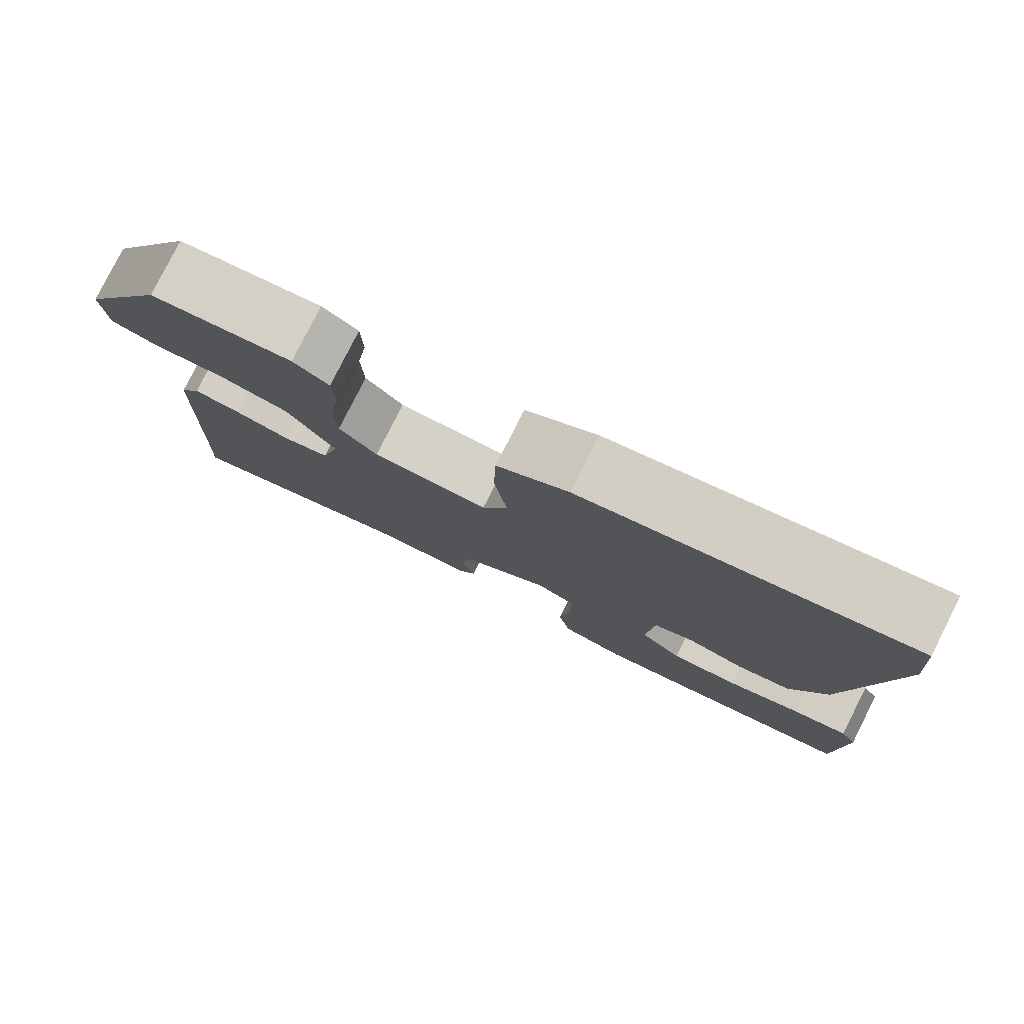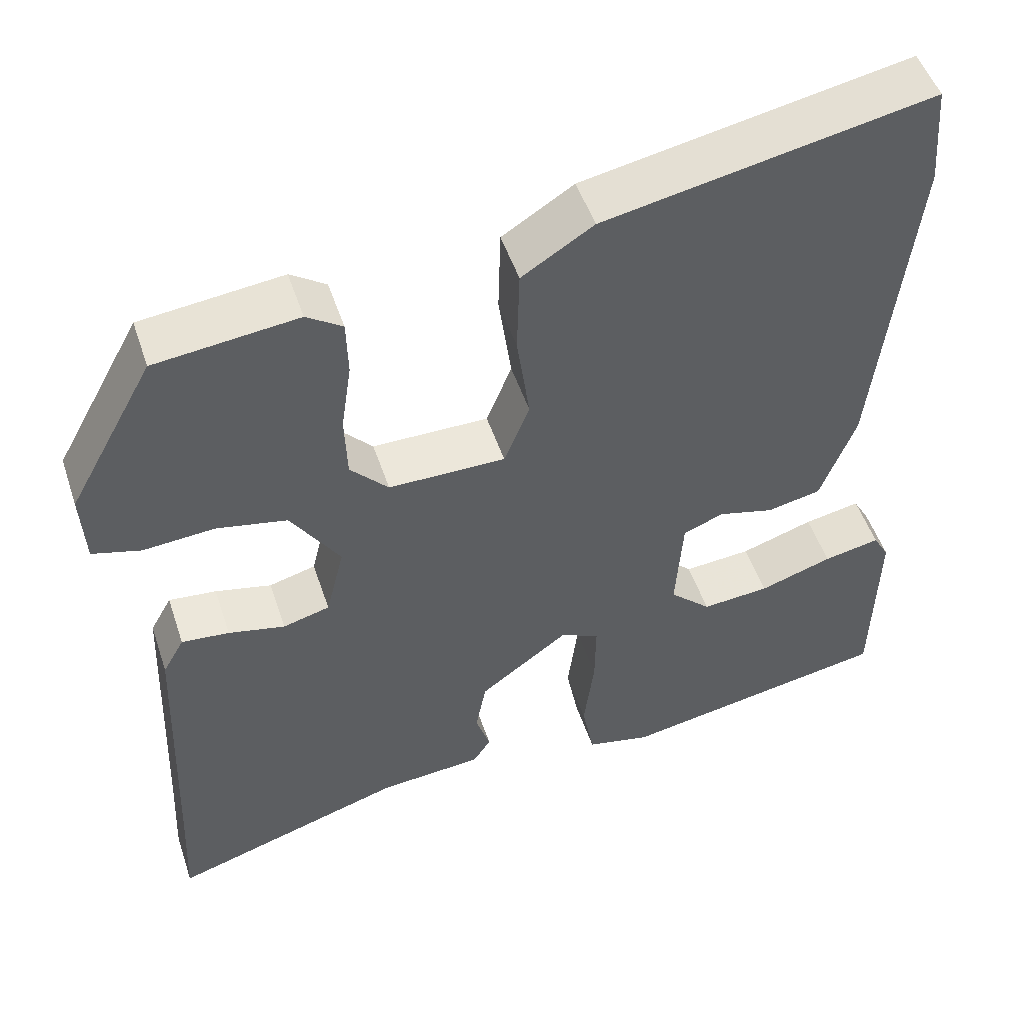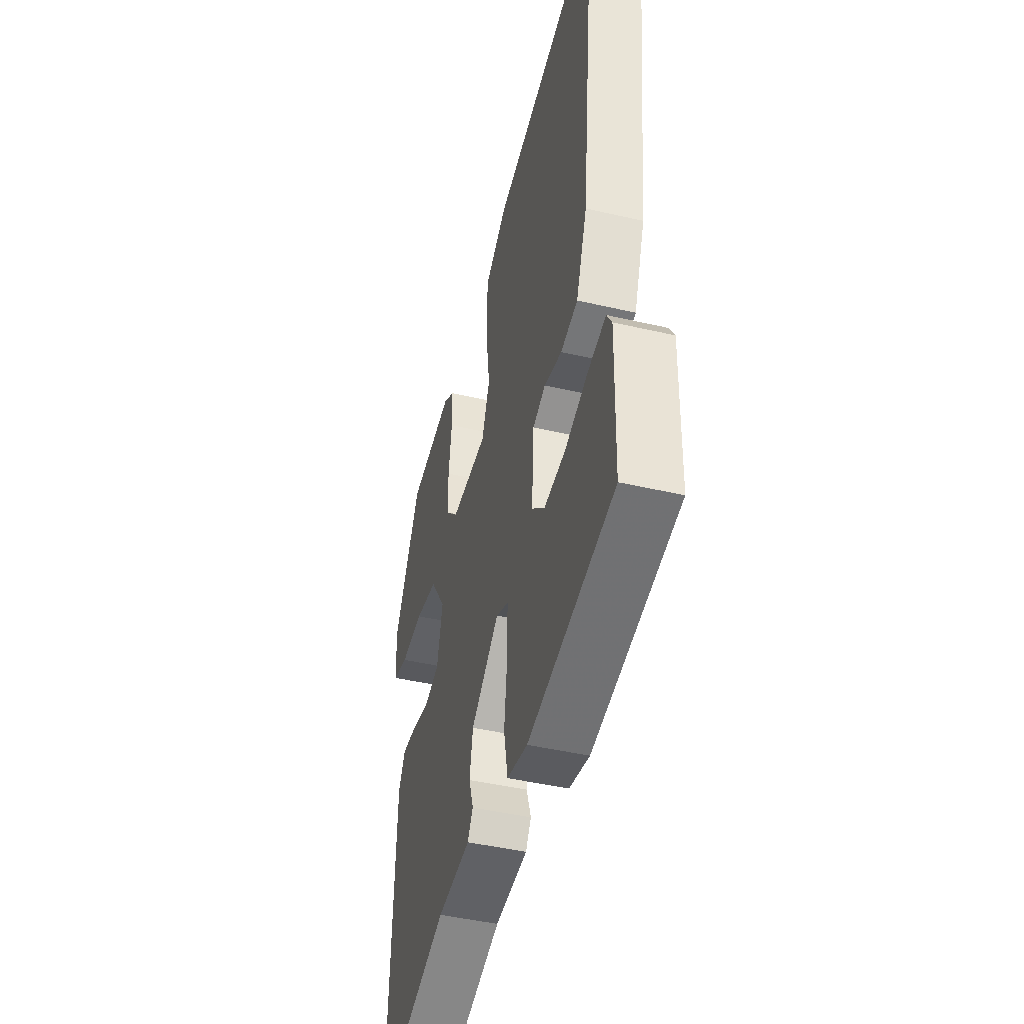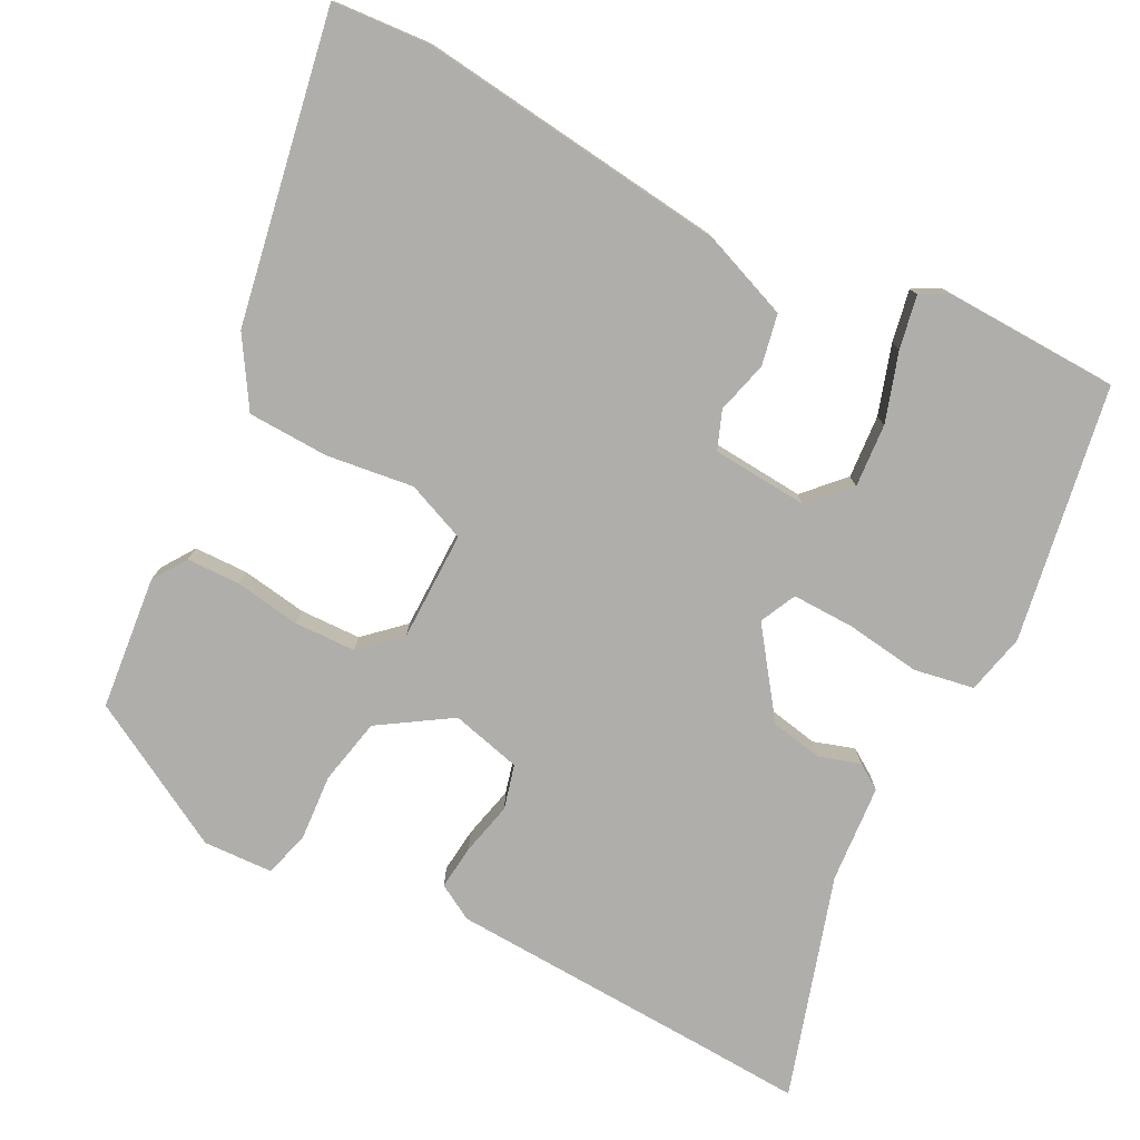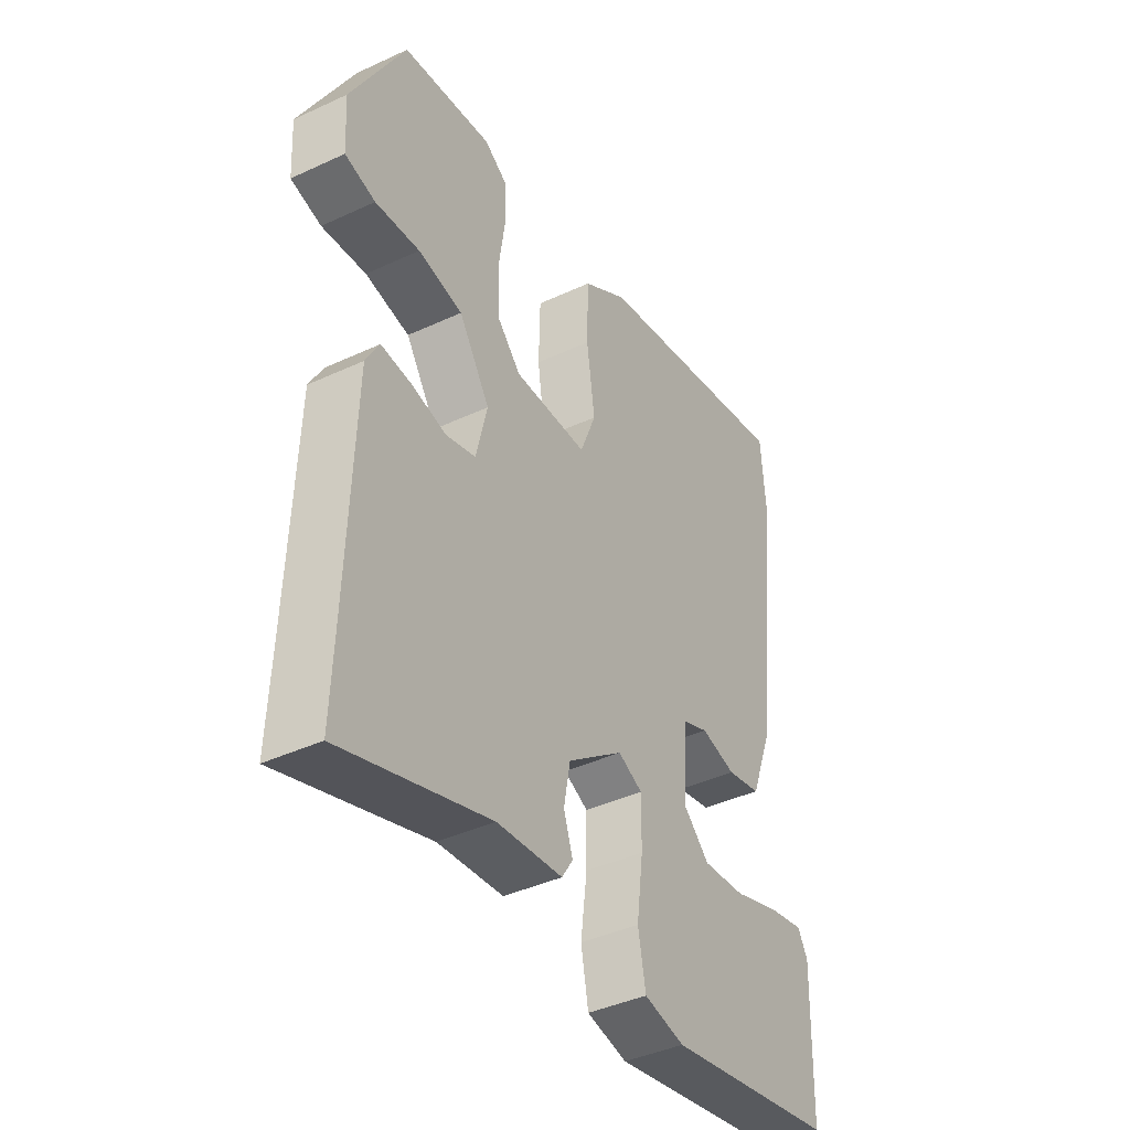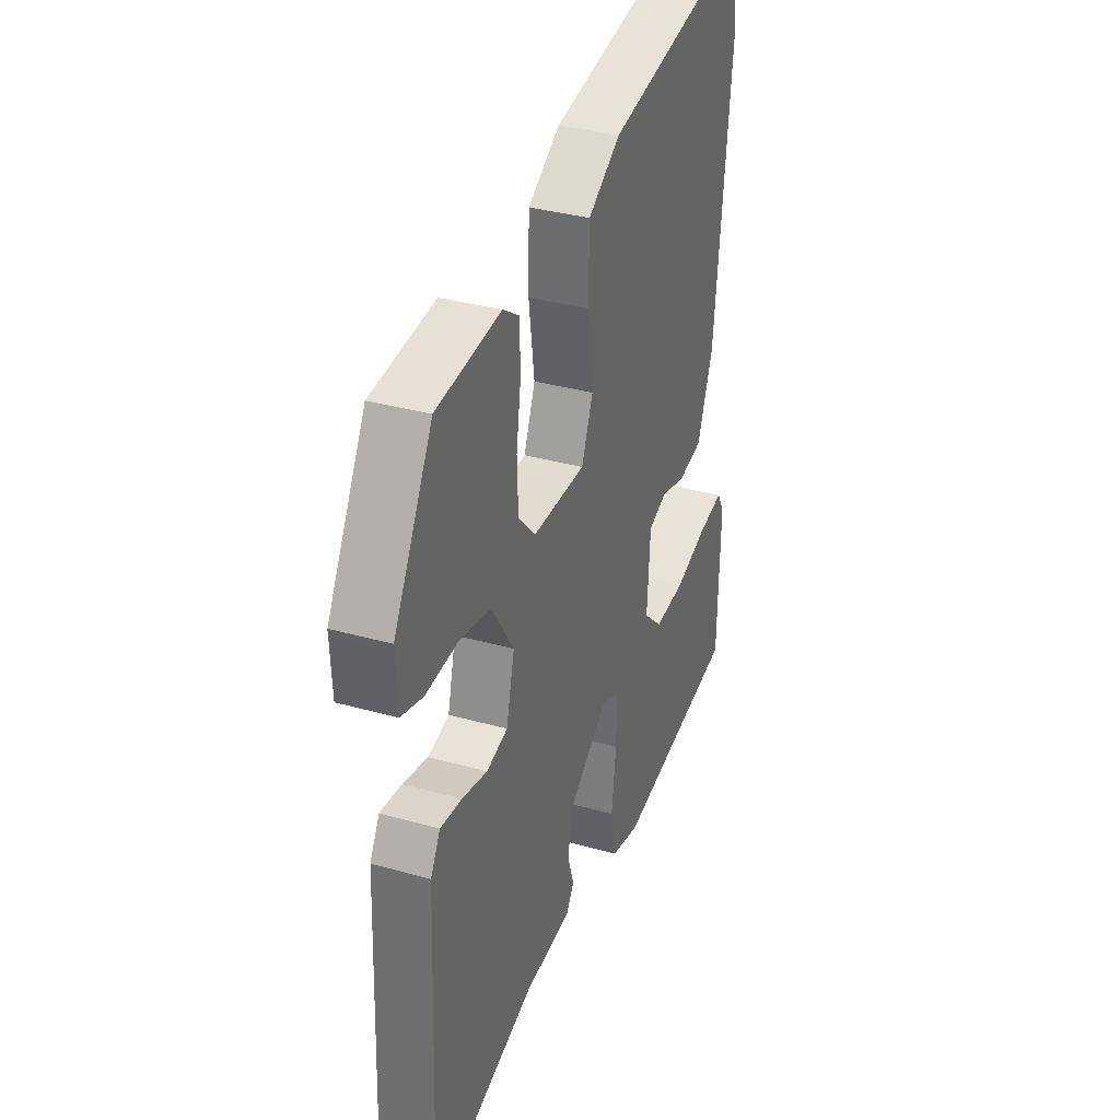
<metadata>
{"format":"obj","ext":"obj","renderer":"f3d","projection":"perspective","resolution":1024,"background":"white","views":[{"elev":79.8,"azim":26.8,"up":"+Z"},{"elev":50.3,"azim":-18.2,"up":"+Z"},{"elev":-45.3,"azim":75.0,"up":"+Z"},{"elev":-77.8,"azim":62.3,"up":"+Y"},{"elev":-40.7,"azim":-60.3,"up":"+Z"},{"elev":34.4,"azim":-69.2,"up":"+Z"}]}
</metadata>
<code>
v -0.441 0.07 0.479
v -0.262 0.07 0.499
v -0.217 0.07 0.469
v -0.215 0.07 0.397
v -0.228 0.07 0.309
v -0.225 0.07 0.227
v -0.177 0.07 0.176
v -0.03 0.07 0.176
v 0.002 0.07 0.256
v -0.014 0.07 0.372
v -0.011 0.07 0.481
v 0.079 0.07 0.538
v 0.491 0.07 0.617
v 0.501 0.07 0.489
v 0.454 0.07 0.068
v 0.41 0.07 -0.048
v 0.342 0.07 -0.062
v 0.272 0.07 -0.044
v 0.221 0.07 -0.064
v 0.212 0.07 -0.193
v 0.264 0.07 -0.242
v 0.349 0.07 -0.235
v 0.441 0.07 -0.205
v 0.512 0.07 -0.191
v 0.532 0.07 -0.226
v 0.526 0.07 -0.463
v 0.184 0.07 -0.524
v 0.103 0.07 -0.506
v 0.088 0.07 -0.426
v 0.101 0.07 -0.325
v 0.102 0.07 -0.242
v 0.053 0.07 -0.219
v -0.059 0.07 -0.302
v -0.072 0.07 -0.372
v -0.054 0.07 -0.427
v -0.076 0.07 -0.461
v -0.207 0.07 -0.472
v -0.503 0.07 -0.565
v -0.497 0.07 -0.432
v -0.483 0.07 -0.069
v -0.456 0.07 -0.021
v -0.396 0.07 -0.027
v -0.325 0.07 -0.043
v -0.266 0.07 -0.027
v -0.243 0.07 0.067
v -0.305 0.07 0.162
v -0.394 0.07 0.18
v -0.483 0.07 0.173
v -0.544 0.07 0.19
v -0.549 0.07 0.283
v -0.441 0 0.479
v -0.262 0 0.499
v -0.217 0 0.469
v -0.215 0 0.397
v -0.228 0 0.309
v -0.225 0 0.227
v -0.177 0 0.176
v -0.03 0 0.176
v 0.002 0 0.256
v -0.014 0 0.372
v -0.011 0 0.481
v 0.079 0 0.538
v 0.491 0 0.617
v 0.501 0 0.489
v 0.454 0 0.068
v 0.41 0 -0.048
v 0.342 0 -0.062
v 0.272 0 -0.044
v 0.221 0 -0.064
v 0.212 0 -0.193
v 0.264 0 -0.242
v 0.349 0 -0.235
v 0.441 0 -0.205
v 0.512 0 -0.191
v 0.532 0 -0.226
v 0.526 0 -0.463
v 0.184 0 -0.524
v 0.103 0 -0.506
v 0.088 0 -0.426
v 0.101 0 -0.325
v 0.102 0 -0.242
v 0.053 0 -0.219
v -0.059 0 -0.302
v -0.072 0 -0.372
v -0.054 0 -0.427
v -0.076 0 -0.461
v -0.207 0 -0.472
v -0.503 0 -0.565
v -0.497 0 -0.432
v -0.483 0 -0.069
v -0.456 0 -0.021
v -0.396 0 -0.027
v -0.325 0 -0.043
v -0.266 0 -0.027
v -0.243 0 0.067
v -0.305 0 0.162
v -0.394 0 0.18
v -0.483 0 0.173
v -0.544 0 0.19
v -0.549 0 0.283
f 3 4 5
f 2 3 5
f 1 2 5
f 50 1 5
f 49 50 5
f 48 49 5
f 47 48 5
f 46 47 5 6
f 45 46 6 7
f 44 45 7 8
f 41 42 43
f 40 41 43
f 39 40 43
f 39 43 44
f 38 39 44
f 37 38 44
f 36 37 44
f 35 36 44
f 34 35 44
f 33 34 44 8
f 28 29 30
f 27 28 30
f 26 27 30
f 25 26 30
f 24 25 30
f 23 24 30
f 22 23 30
f 21 22 30
f 20 21 30 31
f 19 20 31 32
f 16 17 18
f 15 16 18
f 14 15 18
f 13 14 18
f 12 13 18
f 11 12 18
f 10 11 18
f 9 10 18
f 9 18 19
f 19 32 33
f 9 19 33
f 8 9 33
f 55 54 53
f 55 53 52
f 55 52 51
f 55 51 100
f 55 100 99
f 55 99 98
f 55 98 97
f 56 55 97 96
f 57 56 96 95
f 58 57 95 94
f 93 92 91
f 93 91 90
f 93 90 89
f 94 93 89
f 94 89 88
f 94 88 87
f 94 87 86
f 94 86 85
f 94 85 84
f 58 94 84 83
f 80 79 78
f 80 78 77
f 80 77 76
f 80 76 75
f 80 75 74
f 80 74 73
f 80 73 72
f 80 72 71
f 81 80 71 70
f 82 81 70 69
f 68 67 66
f 68 66 65
f 68 65 64
f 68 64 63
f 68 63 62
f 68 62 61
f 68 61 60
f 68 60 59
f 69 68 59
f 83 82 69
f 83 69 59
f 83 59 58
f 1 51 52 2
f 2 52 53 3
f 3 53 54 4
f 4 54 55 5
f 5 55 56 6
f 6 56 57 7
f 7 57 58 8
f 8 58 59 9
f 9 59 60 10
f 10 60 61 11
f 11 61 62 12
f 12 62 63 13
f 13 63 64 14
f 14 64 65 15
f 15 65 66 16
f 16 66 67 17
f 17 67 68 18
f 18 68 69 19
f 19 69 70 20
f 20 70 71 21
f 21 71 72 22
f 22 72 73 23
f 23 73 74 24
f 24 74 75 25
f 25 75 76 26
f 26 76 77 27
f 27 77 78 28
f 28 78 79 29
f 29 79 80 30
f 30 80 81 31
f 31 81 82 32
f 32 82 83 33
f 33 83 84 34
f 34 84 85 35
f 35 85 86 36
f 36 86 87 37
f 37 87 88 38
f 38 88 89 39
f 39 89 90 40
f 40 90 91 41
f 41 91 92 42
f 42 92 93 43
f 43 93 94 44
f 44 94 95 45
f 45 95 96 46
f 46 96 97 47
f 47 97 98 48
f 48 98 99 49
f 49 99 100 50
f 50 100 51 1

</code>
